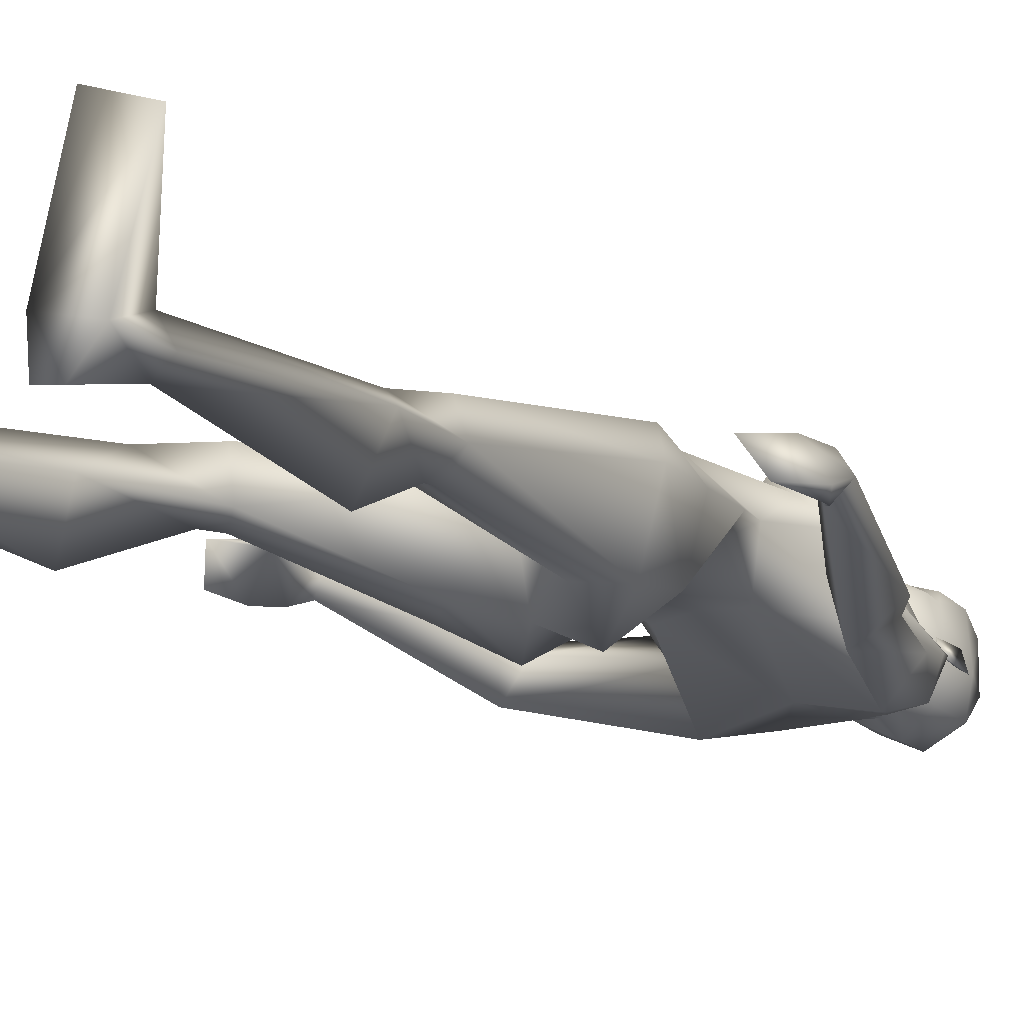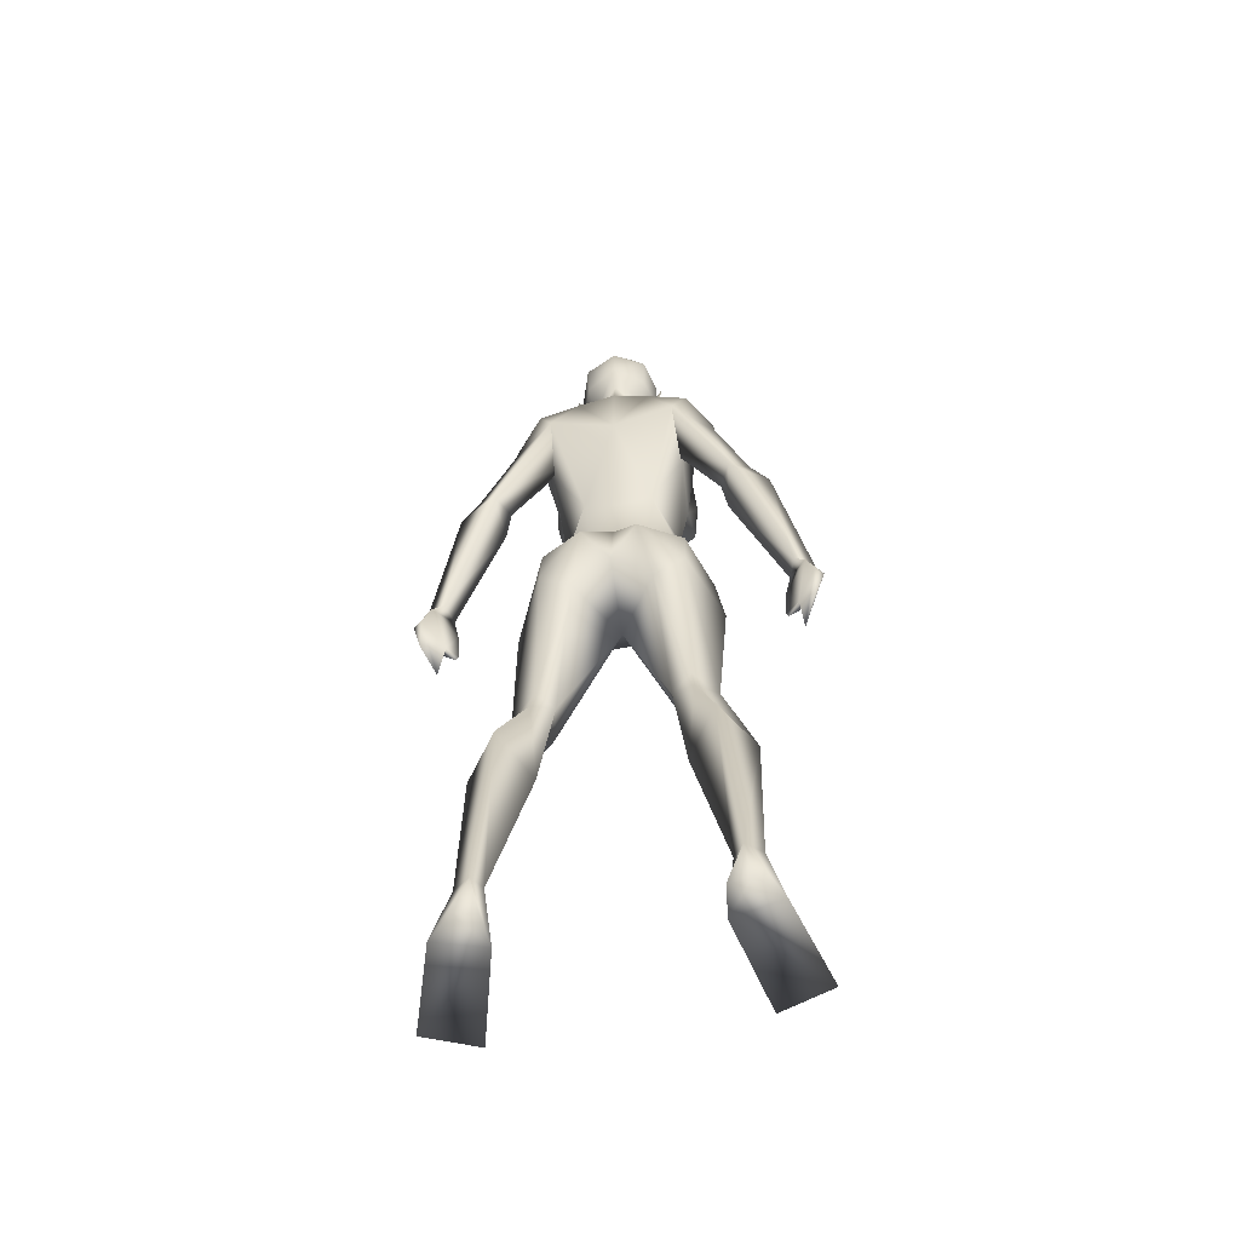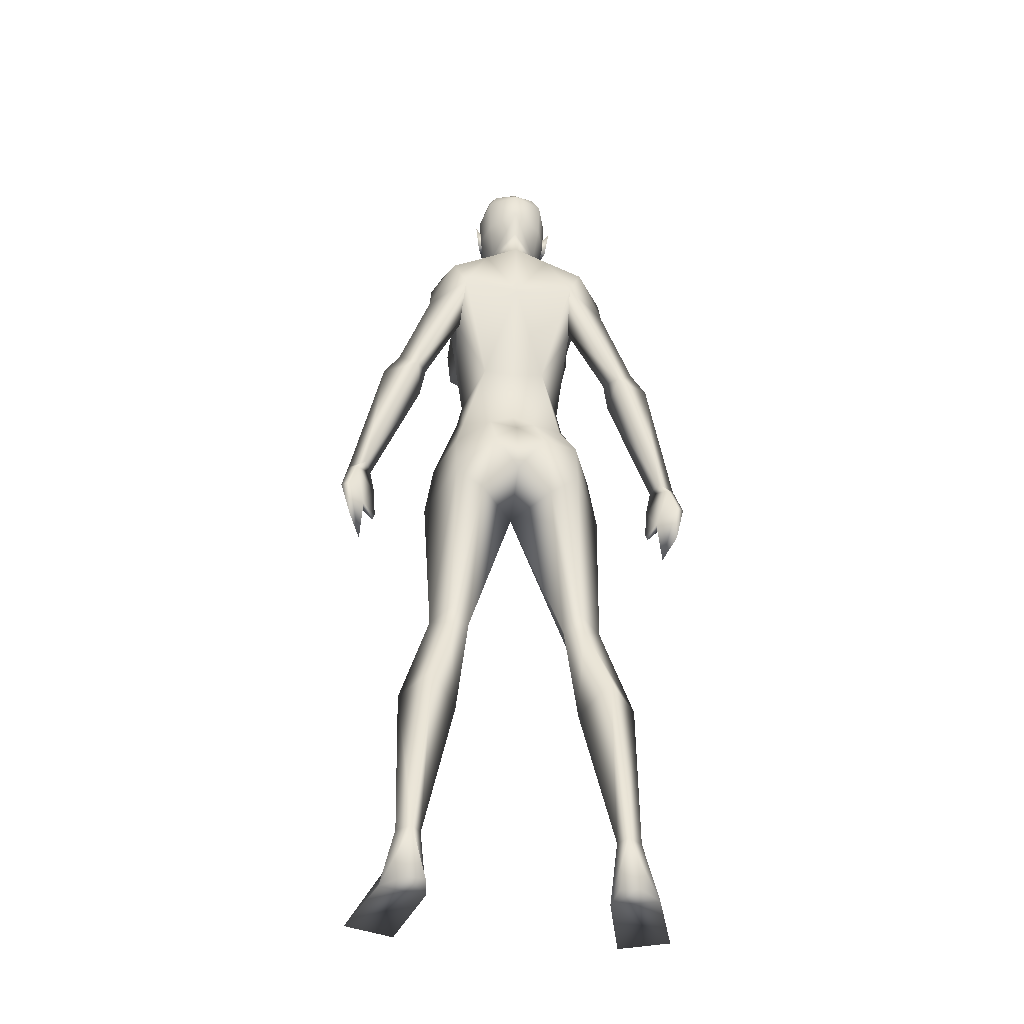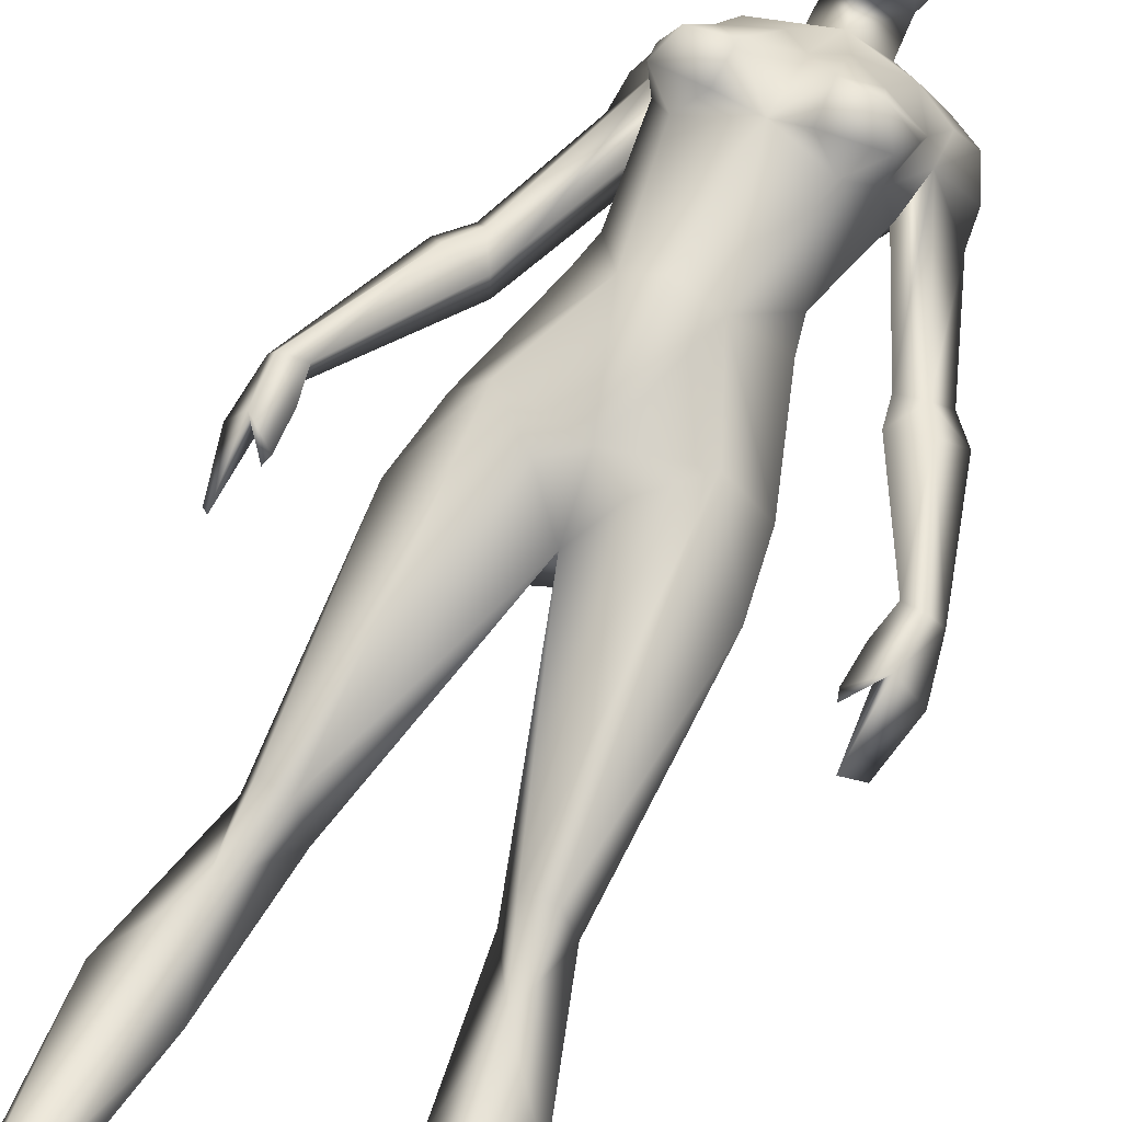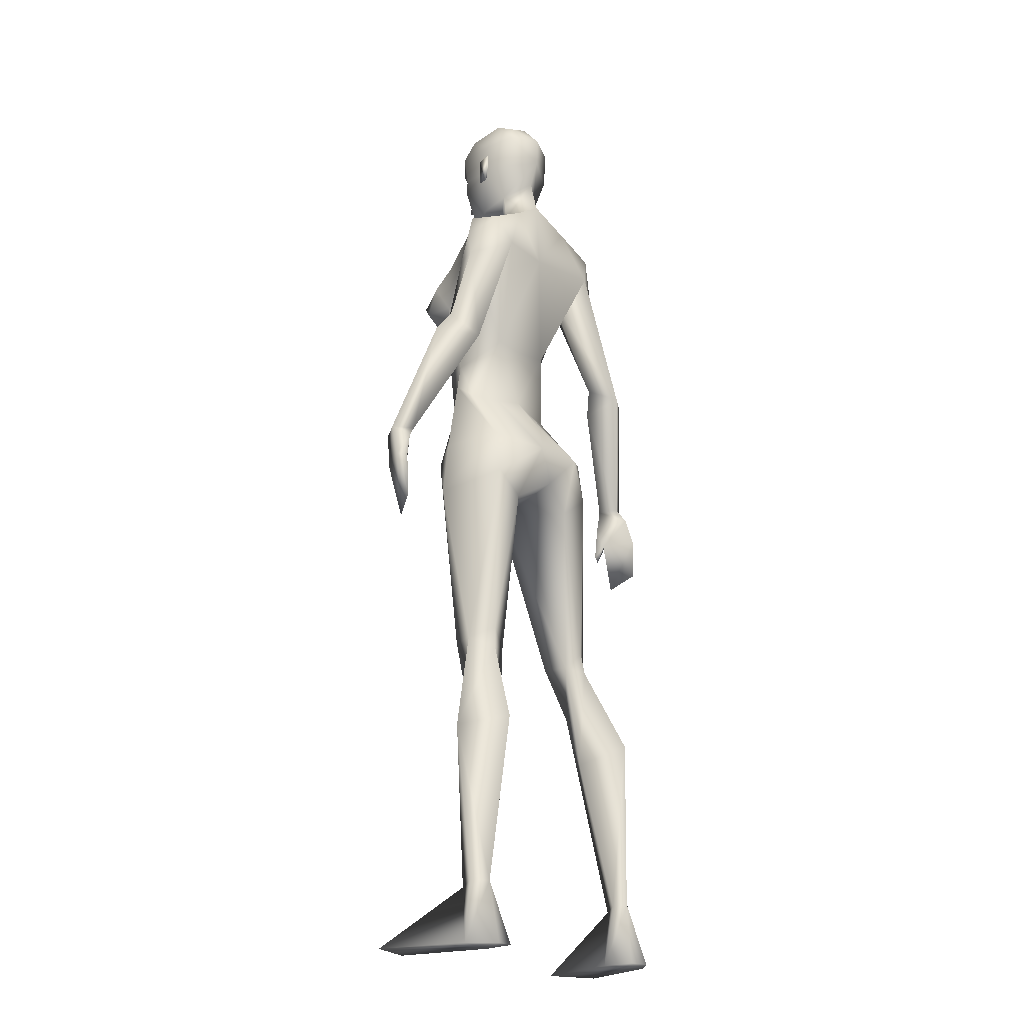
<metadata>
{"format":"obj","ext":"obj","renderer":"f3d","projection":"perspective","resolution":1024,"background":"white","views":[{"elev":-16.8,"azim":34.0,"up":"+Z"},{"elev":-56.9,"azim":-171.0,"up":"+Y"},{"elev":-37.1,"azim":172.8,"up":"+Y"},{"elev":60.4,"azim":25.2,"up":"+Z"},{"elev":-21.1,"azim":133.4,"up":"+Y"}]}
</metadata>
<code>
o Cylinder.002
v 0 4.1 -0.1154
v 0.1666 4.077 -0.07176
v -0.1666 4.077 -0.07176
v 0.4067 4.171 0.1178
v -0.4067 4.171 0.1178
v 0.1927 4.077 0.358
v -0.1927 4.077 0.358
v -0 4.077 0.4722
v 0 5.213 -0.3415
v 0.2385 5.535 -0.3563
v -0.2385 5.535 -0.3563
v 0.3267 5.398 0.06442
v -0.3267 5.398 0.06442
v 0.121 5.28 0.2463
v -0.121 5.28 0.2463
v 0.4227 4.854 0.2059
v -0.4227 4.854 0.2059
v 0 4.52 -0.1207
v 0.2205 4.521 -0.1481
v -0.2205 4.521 -0.1481
v 0.3711 4.345 0.1227
v -0.3711 4.345 0.1227
v 0 5.696 -0.3137
v 0.1702 5.6 -0.1596
v -0.1702 5.6 -0.1596
v 0 5.542 -0.00266
v 0.3841 2.117 -0.02474
v -0.3841 2.117 -0.02474
v 0.4465 2.198 -0.3173
v -0.4465 2.198 -0.3173
v 0.592 2.117 -0.2062
v -0.592 2.117 -0.2062
v 0.5253 2.121 -0.02474
v -0.5253 2.121 -0.02474
v 0.1693 3.384 0.2508
v -0.1693 3.384 0.2508
v -0 3.226 0.04169
v 0.2466 3.222 -0.3533
v -0.2466 3.222 -0.3533
v 0.7791 0.4087 -0.4263
v -0.7791 0.4087 -0.4263
v 0.6801 0.4087 -0.5018
v -0.6801 0.4087 -0.5018
v 0.621 0.4023 -0.4256
v -0.621 0.4023 -0.4256
v 0.7163 0.3828 -0.2961
v -0.7163 0.3828 -0.2961
v 0.1642 5.797 -0.123
v -0.1642 5.797 -0.123
v -0 5.708 0.06202
v 0 5.927 -0.2577
v 0.5031 5.138 -0.007084
v -0.5031 5.138 -0.007084
v 0.498 5.392 -0.3756
v -0.498 5.392 -0.3756
v 0.4908 5.36 -0.07139
v -0.4908 5.36 -0.07139
v 0.4085 5.175 -0.4436
v -0.4085 5.175 -0.4436
v 0.6767 5.05 -0.2748
v -0.6767 5.05 -0.2748
v 0.5836 5.403 -0.1963
v -0.5836 5.403 -0.1963
v 0.4322 5.48 -0.1602
v -0.4322 5.48 -0.1602
v 0.4381 4.958 -0.1386
v -0.3565 5.121 -0.1386
v 0.8184 4.378 -0.1715
v -0.8184 4.378 -0.1715
v 0.8912 4.456 -0.2957
v -0.8912 4.456 -0.2957
v -0.7567 4.28 -0.4463
v 0.6843 4.388 -0.2281
v -0.6843 4.388 -0.2281
v 1.16 3.51 0.04629
v -1.16 3.51 0.04629
v 1.217 3.542 -0.05928
v -1.217 3.542 -0.05928
v 1.09 3.541 -0.1412
v -1.09 3.541 -0.1412
v 1.052 3.545 -0.001365
v -1.052 3.545 -0.001366
v 0.9015 4.212 -0.09933
v -0.9015 4.212 -0.09933
v 1.001 4.319 -0.2697
v -1.001 4.319 -0.2697
v 0.7567 4.28 -0.4463
v 0.7202 4.21 -0.177
v -0.7202 4.21 -0.177
v 0 3.363 -0.432
v 0.5836 3.617 0.02792
v -0.5836 3.617 0.02792
v -0 3.481 0.3055
v 0.445 3.666 -0.3141
v -0.445 3.666 -0.3141
v 0.1739 3.562 -0.5214
v -0.1739 3.562 -0.5214
v 0.3998 3.58 0.2945
v -0.3998 3.58 0.2945
v 0 3.818 -0.3356
v 0.4454 3.362 -0.3619
v -0.4454 3.362 -0.3619
v 0.5178 1.758 -0.1068
v -0.5178 1.758 -0.1068
v 0.7932 1.448 -0.3041
v -0.7932 1.448 -0.3041
v 0.5893 1.493 -0.5917
v -0.5893 1.493 -0.5917
v 0.4112 1.373 -0.3234
v -0.4112 1.373 -0.3234
v 0.4651 2.052 -0.3341
v -0.4651 2.052 -0.3341
v -0 6.486 0.03773
v -0 6.427 0.2521
v -0 6.263 0.3639
v -0 6.065 0.3478
v 0.06674 5.923 0.3247
v -0.06674 5.923 0.3247
v -0 5.652 0.2652
v 0.0566 5.666 0.2482
v -0.0566 5.666 0.2482
v 0.2008 5.976 0.25
v -0.2008 5.976 0.25
v 0.2189 6.054 0.2206
v -0.2189 6.054 0.2206
v 0.2332 6.251 0.238
v -0.2332 6.251 0.238
v 0.2255 6.37 0.1394
v -0.2255 6.37 0.1394
v 0.1951 6.426 -0.09502
v -0.1951 6.426 -0.09502
v 0.2641 6.237 -0.04254
v -0.2641 6.237 -0.04254
v 0.2598 6.02 -0.02272
v -0.2598 6.02 -0.02272
v 0 6.093 -0.3227
v 0 6.284 -0.3299
v 0 6.445 -0.19
v 0.8711 0 -0.4705
v -0.8711 0 -0.4705
v 0.7236 0 -0.6273
v -0.7236 0 -0.6273
v 0.5718 0 -0.3828
v -0.5718 0 -0.3828
v 0.7272 0 0.256
v -0.7272 0 0.256
v 1.048 0 0.1265
v -1.048 0 0.1265
v 0.593 0 -0.6044
v -0.593 0 -0.6044
v -0 5.888 0.3349
v -0 5.923 0.3987
v 0.1739 6.139 0.2969
v -0.1739 6.139 0.2969
v -0 5.184 0.2972
v 0.3061 5.115 0.3694
v -0.3061 5.115 0.3694
v 0.1729 5.743 0.06779
v -0.1729 5.743 0.06779
v 0.3655 4.968 0.5153
v -0.3655 4.968 0.5153
v 0.4662 5.143 0.1517
v -0.4662 5.143 0.1517
v 0.3037 4.732 0.3358
v -0.3037 4.732 0.3358
v -0 4.839 0.3629
v 0.1745 4.989 0.5168
v -0.1745 4.989 0.5168
v 0.186 4.786 0.4843
v -0.186 4.786 0.4843
v 0.4439 4.856 0.4023
v -0.4439 4.856 0.4023
v 0.1956 6.026 -0.2165
v -0.1956 6.026 -0.2165
v 0.2033 6.275 -0.23
v -0.2033 6.275 -0.23
v 0.1512 6.381 -0.207
v -0.1512 6.381 -0.207
v 0.2664 6.134 0.03786
v -0.2664 6.134 0.03786
v 0.2995 6.13 -0.07646
v -0.2995 6.13 -0.07646
v 0.2711 5.946 -0.0278
v -0.2711 5.946 -0.0278
v 0.2435 5.96 0.05449
v -0.2435 5.96 0.05449
v 0.189 6.057 0.002683
v -0.189 6.057 0.002683
v 0.3281 2.079 -0.2743
v -0.3281 2.079 -0.2743
v 1.261 3.297 -0.1587
v -1.261 3.297 -0.1587
v 1.144 3.273 0.03881
v -1.144 3.273 0.03881
v 1.109 2.909 -0.05192
v -1.109 2.909 -0.05192
v 1.19 3.005 -0.2091
v -1.19 3.005 -0.2091
v 1.204 3.291 -0.2034
v -1.204 3.291 -0.2034
v 1.088 3.268 -0.004268
v -1.088 3.268 -0.004268
v 1.157 3.46 -0.1749
v -1.157 3.46 -0.1749
v 1.016 3.368 -0.001708
v -1.016 3.368 -0.001709
v 1.018 3.12 -0.000822
v -1.018 3.12 -0.000822
v 1.003 3.169 0.008102
v -1.003 3.169 0.008102
v 0.3684 4.077 -0.01113
v -0.3684 4.077 -0.01113
v 0.6403 3.24 0.01423
v -0.6403 3.24 0.01423
v 0.4809 5.017 0.2852
v -0.4809 5.017 0.2852
v 0.6629 5.217 -0.2355
v -0.6629 5.217 -0.2355
v 0.3565 5.121 -0.1386
v -0.4381 4.958 -0.1386
f 52 162 16
f 17 163 53
f 64 24 12
f 13 25 65
f 10 54 58
f 59 55 11
f 56 62 64
f 65 63 57
f 9 58 19
f 20 59 9
f 19 18 9
f 9 18 20
f 10 58 9
f 9 59 11
f 64 12 56
f 57 13 65
f 94 4 91
f 92 5 95
f 68 83 85
f 86 84 69
f 68 85 70
f 71 86 69
f 73 88 68
f 69 89 74
f 88 83 68
f 69 84 89
f 37 90 38
f 39 90 37
f 100 1 2
f 3 1 100
f 96 90 100
f 100 90 97
f 96 94 101
f 102 95 97
f 96 100 2
f 3 100 97
f 2 94 96
f 97 95 3
f 6 98 91
f 92 99 7
f 91 4 6
f 7 5 92
f 103 33 27
f 28 34 104
f 189 29 111
f 112 30 190
f 29 31 111
f 112 32 30
f 114 128 113
f 113 129 114
f 128 130 113
f 113 131 129
f 130 138 113
f 113 138 131
f 145 147 46
f 47 148 146
f 141 149 42
f 43 150 142
f 116 152 117
f 118 152 116
f 117 152 151
f 151 152 118
f 50 120 119
f 119 121 50
f 143 139 147
f 148 140 144
f 143 147 145
f 146 148 144
f 139 143 141
f 142 144 140
f 143 149 141
f 142 150 144
f 42 149 143
f 144 150 43
f 42 143 44
f 45 144 43
f 46 147 139
f 140 148 47
f 46 139 40
f 41 140 47
f 46 44 143
f 144 45 47
f 46 143 145
f 146 144 47
f 42 40 139
f 140 41 43
f 42 139 141
f 142 140 43
f 126 132 128
f 129 133 127
f 132 130 128
f 129 131 133
f 115 126 114
f 114 127 115
f 117 122 116
f 116 123 118
f 103 27 189
f 190 28 104
f 103 189 109
f 110 190 104
f 46 103 109
f 110 104 47
f 46 109 44
f 45 110 47
f 109 189 111
f 112 190 110
f 109 111 107
f 108 112 110
f 44 109 107
f 108 110 45
f 44 107 42
f 43 108 45
f 107 111 105
f 106 112 108
f 111 31 105
f 106 32 112
f 42 107 105
f 106 108 43
f 42 105 40
f 41 106 43
f 105 31 103
f 104 32 106
f 31 33 103
f 104 34 32
f 40 105 46
f 47 106 41
f 105 103 46
f 47 104 106
f 96 101 38
f 39 102 97
f 96 38 90
f 90 39 97
f 87 79 88
f 89 80 72
f 79 81 88
f 89 82 80
f 87 88 73
f 74 89 72
f 88 81 83
f 84 82 89
f 81 75 83
f 84 76 82
f 85 77 79
f 80 78 86
f 85 79 87
f 72 80 86
f 70 85 87
f 72 86 71
f 83 75 77
f 78 76 84
f 83 77 85
f 86 78 84
f 58 60 87
f 72 61 59
f 60 70 87
f 72 71 61
f 60 52 68
f 69 53 61
f 60 68 70
f 71 69 61
f 10 64 54
f 55 65 11
f 64 62 54
f 55 63 65
f 60 58 54
f 55 59 61
f 56 52 62
f 63 53 57
f 10 23 24
f 25 23 11
f 10 24 64
f 65 25 11
f 16 164 21
f 22 165 17
f 24 23 51
f 51 23 25
f 24 51 48
f 49 51 25
f 26 24 48
f 49 25 26
f 26 48 50
f 50 49 26
f 6 164 166
f 166 165 7
f 6 166 8
f 8 166 7
f 1 18 19
f 18 1 20
f 2 1 19
f 20 1 3
f 126 153 124
f 125 154 127
f 116 153 115
f 115 154 116
f 153 126 115
f 115 127 154
f 134 124 122
f 123 125 135
f 9 23 10
f 11 23 9
f 124 134 132
f 133 135 125
f 132 126 124
f 125 127 133
f 114 126 128
f 129 127 114
f 6 8 93
f 93 8 7
f 35 93 37
f 37 93 36
f 26 155 14
f 15 155 26
f 48 158 50
f 50 159 49
f 158 120 50
f 50 121 159
f 134 122 158
f 159 123 135
f 158 48 134
f 135 49 159
f 98 6 93
f 93 7 99
f 93 35 98
f 99 36 93
f 162 52 56
f 57 53 163
f 56 12 162
f 163 13 57
f 156 160 162
f 163 161 157
f 156 167 160
f 161 168 157
f 166 167 155
f 155 168 166
f 169 166 164
f 165 166 170
f 166 169 167
f 168 170 166
f 169 160 167
f 168 161 170
f 171 164 16
f 17 165 172
f 164 171 169
f 170 172 165
f 171 160 169
f 170 161 172
f 124 116 122
f 123 116 125
f 116 124 153
f 154 125 116
f 151 119 120
f 121 119 151
f 120 117 151
f 151 118 121
f 136 48 51
f 51 49 136
f 48 136 173
f 174 136 49
f 130 177 138
f 138 178 131
f 177 137 138
f 138 137 178
f 175 137 177
f 178 137 176
f 137 175 136
f 136 176 137
f 173 136 175
f 176 136 174
f 134 173 132
f 133 174 135
f 173 175 132
f 133 176 174
f 132 175 130
f 131 176 133
f 175 177 130
f 131 178 176
f 48 173 134
f 135 174 49
f 12 14 156
f 157 15 13
f 156 162 12
f 13 163 157
f 14 155 167
f 168 155 15
f 167 156 14
f 15 157 168
f 12 24 26
f 26 25 13
f 26 14 12
f 13 15 26
f 181 187 179
f 180 188 182
f 183 187 181
f 182 188 184
f 185 187 183
f 184 188 186
f 179 187 185
f 186 188 180
f 27 37 189
f 190 37 28
f 193 201 195
f 196 202 194
f 193 207 201
f 202 208 194
f 191 197 199
f 200 198 192
f 75 205 209
f 210 206 76
f 77 203 79
f 80 204 78
f 205 75 81
f 82 76 206
f 77 191 203
f 204 192 78
f 191 199 203
f 204 200 192
f 193 75 209
f 210 76 194
f 193 209 207
f 208 210 194
f 205 201 209
f 210 202 206
f 201 207 209
f 210 208 202
f 199 201 203
f 204 202 200
f 201 205 203
f 204 206 202
f 197 195 199
f 200 196 198
f 195 201 199
f 200 202 196
f 191 193 195
f 196 194 192
f 191 195 197
f 198 196 192
f 77 75 193
f 194 76 78
f 77 193 191
f 192 194 78
f 101 29 38
f 39 30 102
f 37 27 35
f 36 28 37
f 35 27 98
f 99 28 36
f 27 33 98
f 99 34 28
f 38 29 189
f 190 30 39
f 38 189 37
f 37 190 39
f 181 179 183
f 184 180 182
f 183 179 185
f 186 180 184
f 203 205 81
f 82 206 204
f 81 79 203
f 204 80 82
f 2 211 94
f 95 212 3
f 211 4 94
f 95 5 212
f 4 211 21
f 22 212 5
f 21 164 6
f 7 165 22
f 6 4 21
f 22 5 7
f 19 21 211
f 212 22 20
f 211 2 19
f 20 3 212
f 31 213 33
f 34 214 32
f 98 33 213
f 214 34 99
f 213 91 98
f 99 92 214
f 31 29 101
f 102 30 32
f 101 213 31
f 32 214 102
f 91 213 94
f 95 214 92
f 213 101 94
f 95 102 214
f 120 158 122
f 122 117 120
f 123 159 121
f 121 118 123
f 171 215 160
f 215 162 160
f 162 215 16
f 215 171 16
f 163 216 161
f 216 172 161
f 172 216 17
f 216 163 17
f 62 217 54
f 217 60 54
f 60 217 52
f 217 62 52
f 61 218 55
f 218 63 55
f 63 218 53
f 218 61 53
f 52 66 58
f 53 67 59
f 52 58 219
f 219 73 52
f 73 68 52
f 66 52 16
f 16 21 66
f 219 58 87
f 87 73 219
f 58 66 19
f 66 21 19
f 53 59 220
f 67 53 74
f 53 69 74
f 17 53 220
f 220 22 17
f 59 20 220
f 20 22 220
f 72 59 67
f 67 74 72

</code>
